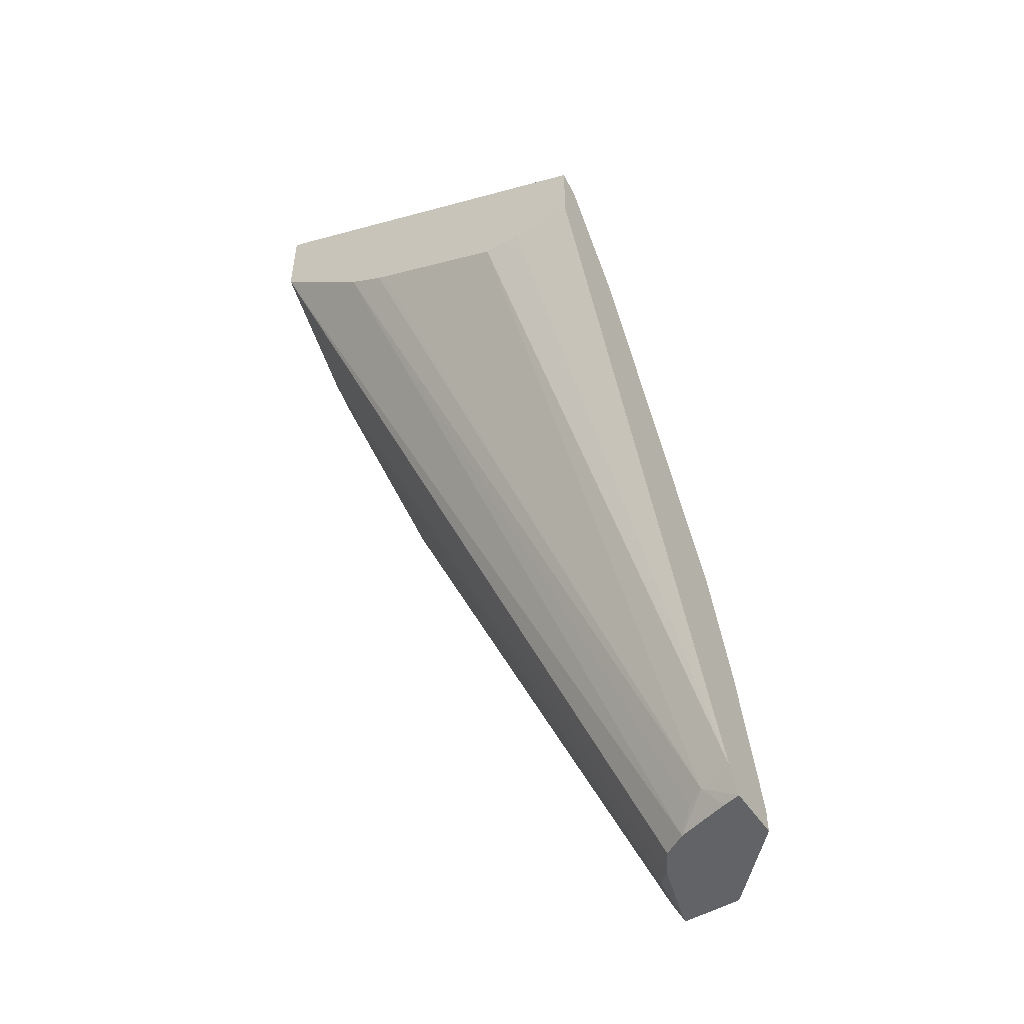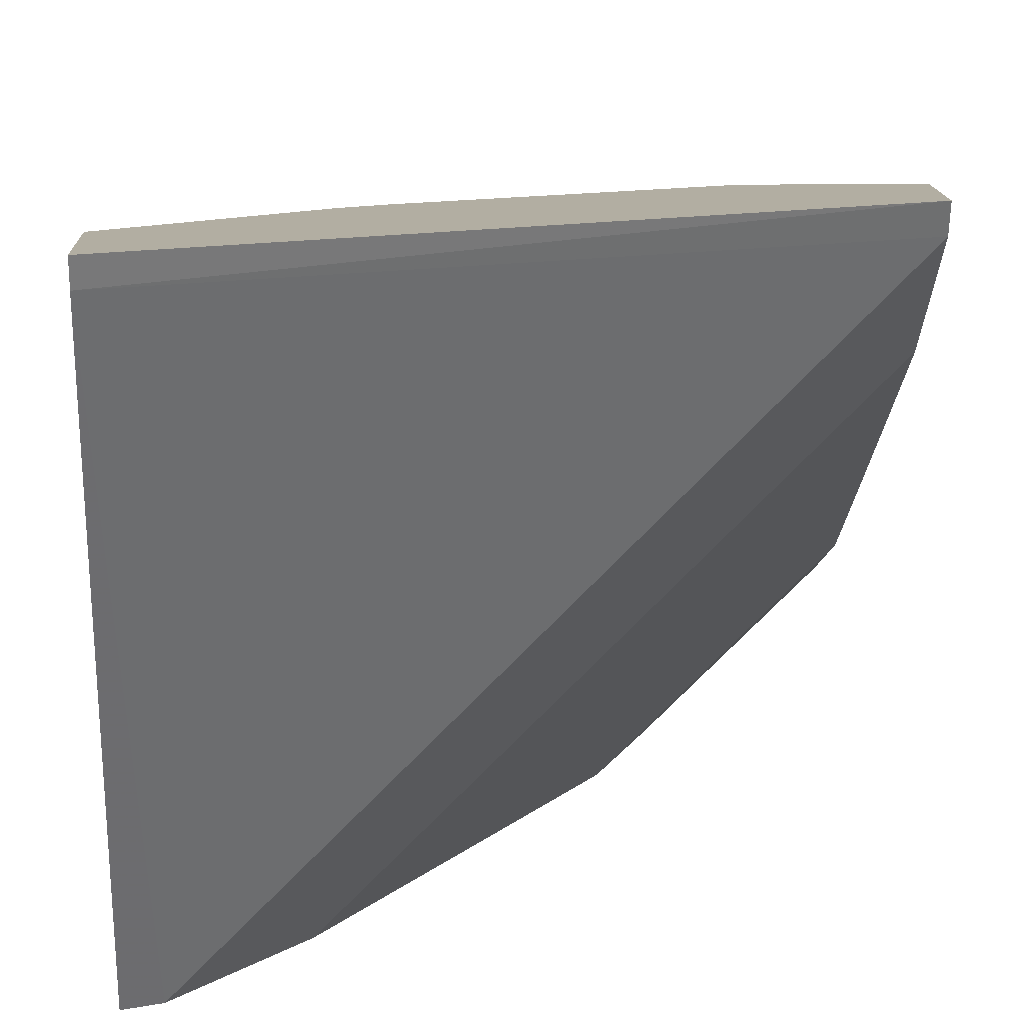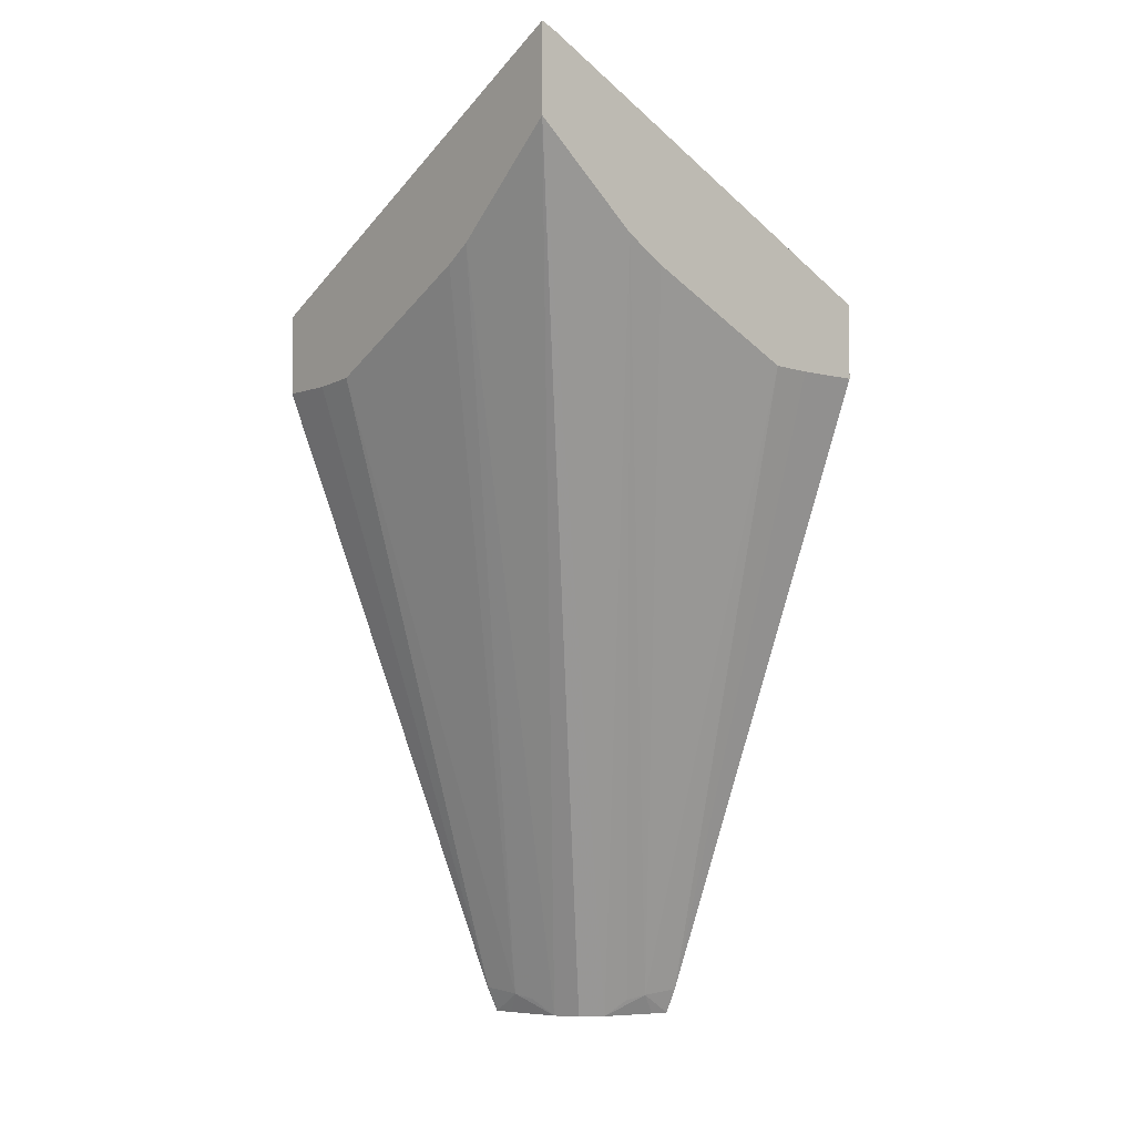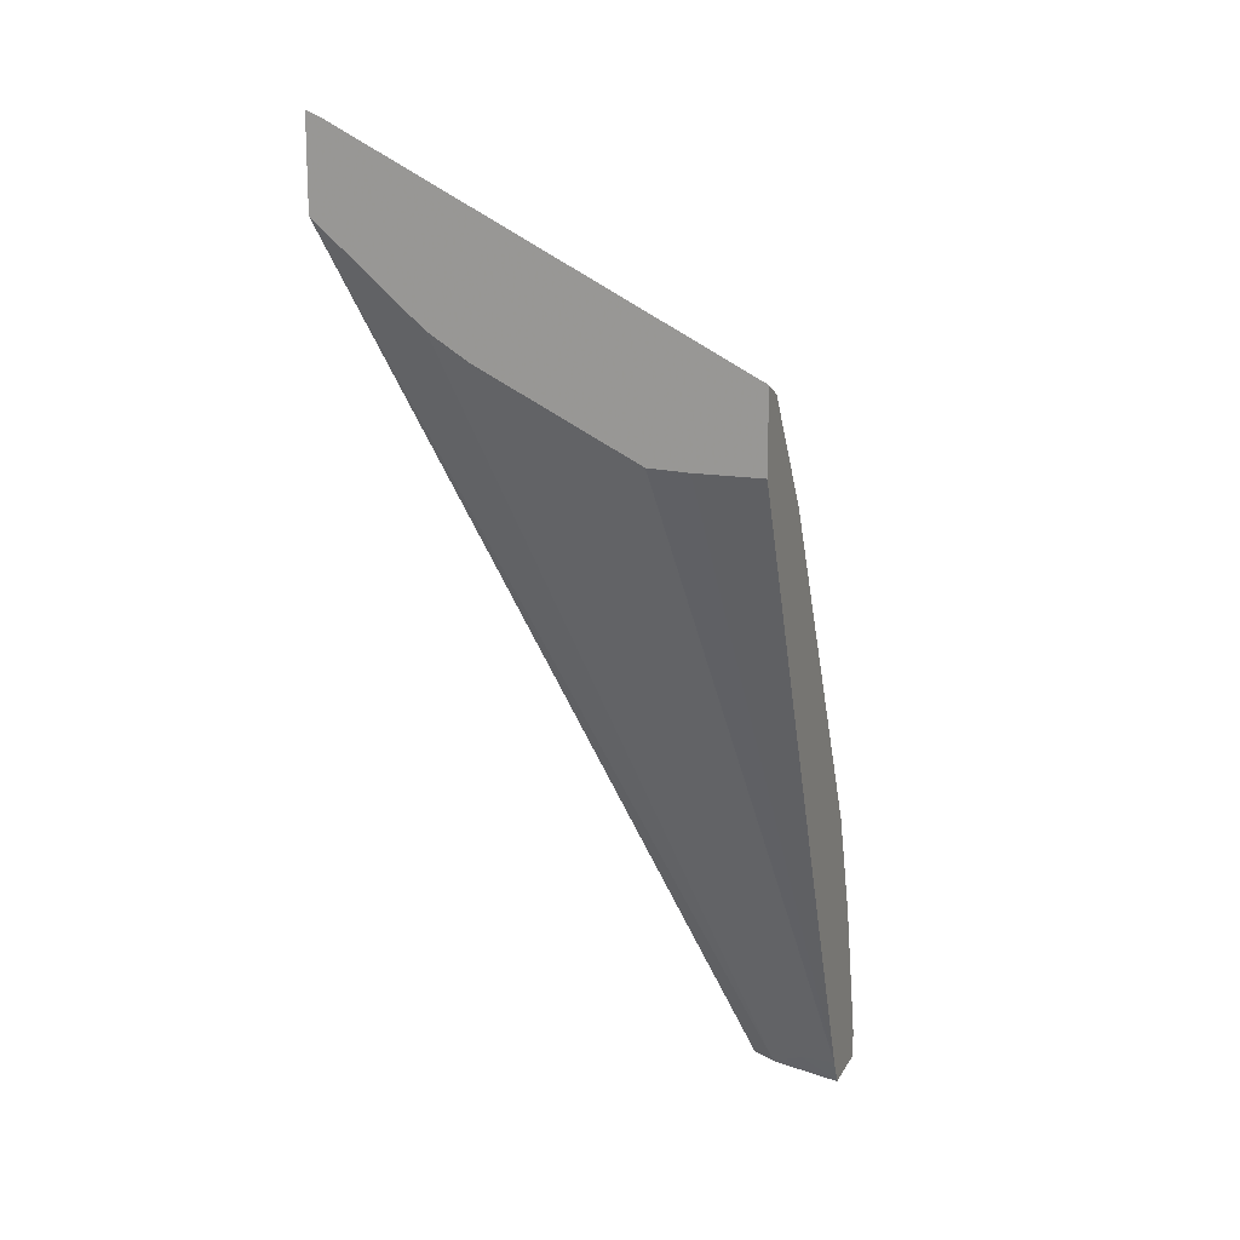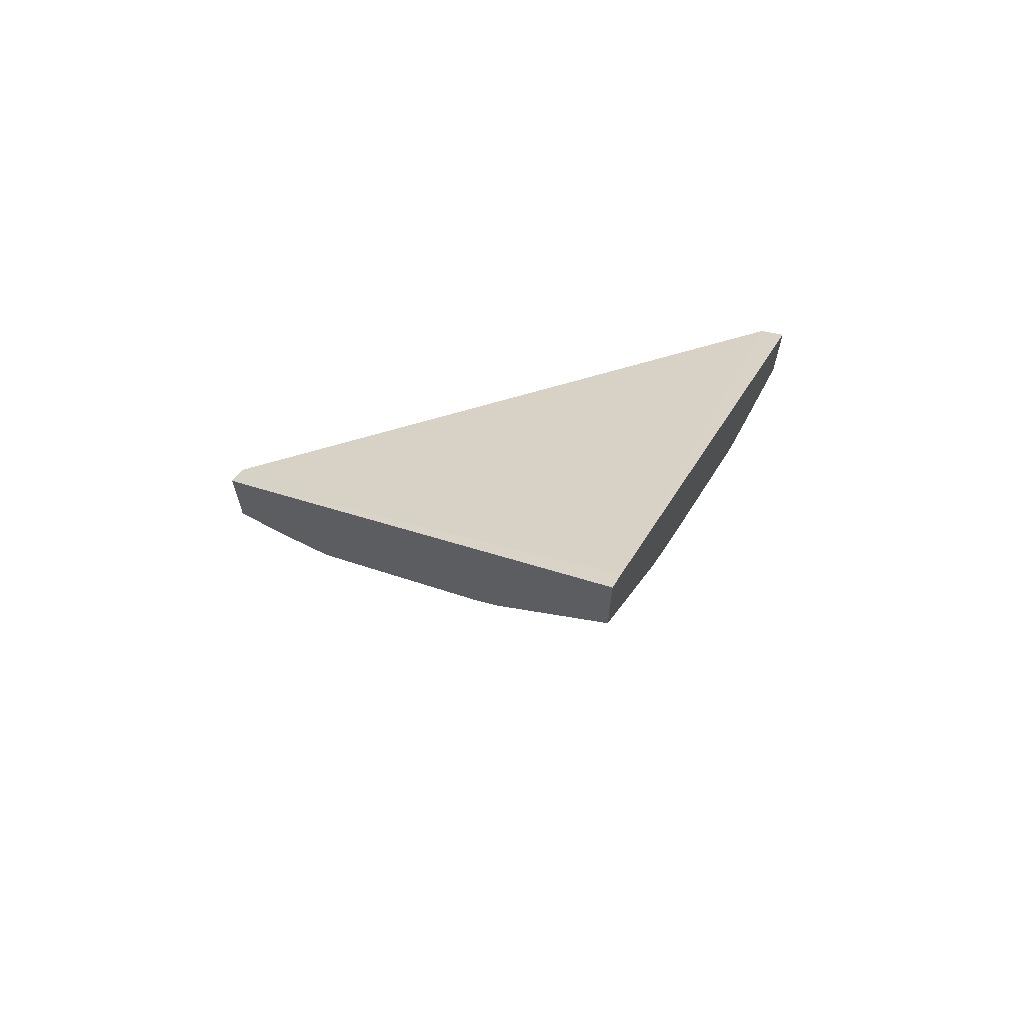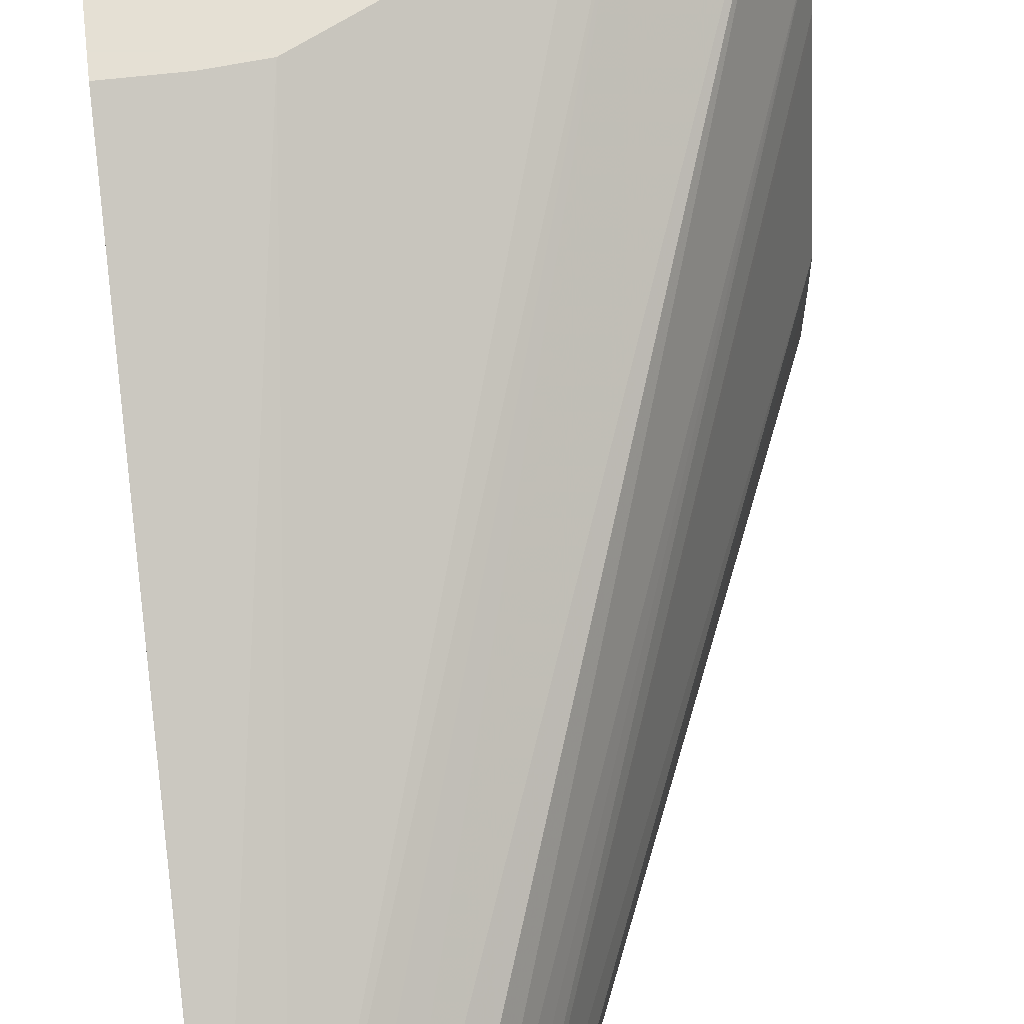
<metadata>
{"format":"obj","ext":"obj","renderer":"f3d","projection":"perspective","resolution":1024,"background":"white","views":[{"elev":-50.8,"azim":122.7,"up":"+Y"},{"elev":10.7,"azim":178.2,"up":"+Z"},{"elev":-4.6,"azim":49.9,"up":"+Y"},{"elev":15.5,"azim":110.4,"up":"+Y"},{"elev":66.5,"azim":28.2,"up":"+Y"},{"elev":65.9,"azim":-6.4,"up":"+Z"}]}
</metadata>
<code>
v -0.0004817 0.04258 0.03739
v 0.03757 0.04258 0.0004321
v -0.0004817 0.04258 0.0682
v -0.0004817 0.0559 0.03739
v 0.06815 0.04258 0.0004321
v 0.03757 0.05638 0.0004321
v 1.682e-05 0.04258 0.06826
v -0.0004817 0.04401 0.06898
v -0.0004817 0.131 0.05618
v 0.05648 0.132 0.0004321
v 0.06875 0.04377 0.0004321
v 0.07046 0.05403 0.01879
v 0.06589 0.04258 0.009642
v 0.009655 0.04258 0.06588
v 0.0188 0.05403 0.07046
v 1.682e-05 0.05638 0.07515
v -0.0004817 0.0559 0.07491
v -0.0004817 0.1874 0.07497
v 0.07526 0.1884 0.0004321
v 0.07505 0.05633 0.0004321
v 0.06576 0.05168 0.02818
v 0.05747 0.04258 0.03758
v 0.2117 0.3866 0.05436
v 0.2117 0.4046 0.09042
v 0.2117 0.4234 0.128
v 0.2117 0.4252 0.1315
v 0.2117 0.427 0.135
v 0.2117 0.4397 0.1554
v 0.03757 0.04258 0.05747
v 0.02818 0.05168 0.06576
v 0.1536 0.437 0.21
v 0.1403 0.4287 0.21
v 0.06516 0.3911 0.21
v 0.05135 0.3842 0.21
v 0.02879 0.3824 0.21
v -0.0004817 0.3824 0.21
v -0.0004817 0.1879 0.07515
v -0.0004817 0.2006 0.08143
v -0.0004817 0.2255 0.09376
v 0.1128 0.2635 0.0004321
v 0.2117 0.3859 0.0004321
v 0.2117 0.3859 0.03407
v 0.0501 0.04258 0.05011
v 0.2117 0.4869 0.21
v -0.0004817 0.4243 0.21
v -0.0004817 0.263 0.1125
v 0.1628 0.3632 0.0004321
v 0.2117 0.4252 0.0004321
v 0.2117 0.5321 0.21
v 0.2117 0.5285 0.2015
v -0.0004817 0.4195 0.2004
v -0.0004817 0.2752 0.1186
v -0.0004817 0.3632 0.1628
v 0.2004 0.4195 0.0004321
v -0.0004817 0.3127 0.1374
f 23 48 50
f 19 39 40
f 20 41 42
f 20 42 23
f 23 42 41
f 22 28 44
f 22 44 43
f 23 41 48
f 19 38 39
f 21 28 22
f 19 37 38
f 15 30 31
f 16 36 17
f 16 35 36
f 16 34 35
f 15 34 16
f 15 33 34
f 15 32 33
f 15 31 32
f 15 29 30
f 14 29 15
f 12 28 21
f 23 50 49
f 18 37 19
f 23 49 44
f 46 52 47
f 23 28 27
f 12 27 28
f 50 54 51
f 48 54 50
f 47 55 53
f 47 52 55
f 47 53 54
f 45 50 51
f 45 49 50
f 39 47 40
f 39 46 47
f 31 33 32
f 31 34 33
f 31 35 34
f 31 36 35
f 31 45 36
f 31 49 45
f 31 44 49
f 29 31 30
f 29 44 31
f 29 43 44
f 23 25 24
f 23 26 25
f 23 27 26
f 51 54 53
f 12 26 27
f 23 44 28
f 12 24 25
f 1 9 4
f 1 18 9
f 1 37 18
f 1 38 37
f 1 39 38
f 1 46 39
f 1 52 46
f 1 55 52
f 1 53 55
f 1 51 53
f 1 45 51
f 1 36 45
f 1 17 36
f 1 8 17
f 1 3 8
f 1 7 3
f 1 14 7
f 1 43 29
f 1 22 43
f 1 13 22
f 1 5 13
f 1 2 5
f 12 25 26
f 1 4 6
f 1 6 2
f 1 29 14
f 2 10 19
f 2 6 10
f 12 23 24
f 12 20 23
f 12 22 13
f 11 20 12
f 9 19 10
f 9 18 19
f 8 16 17
f 7 16 8
f 7 15 16
f 7 14 15
f 5 12 13
f 12 21 22
f 4 10 6
f 5 11 12
f 2 40 47
f 2 47 54
f 2 48 41
f 2 41 20
f 2 54 48
f 2 20 11
f 2 11 5
f 3 7 8
f 4 9 10
f 2 19 40

</code>
